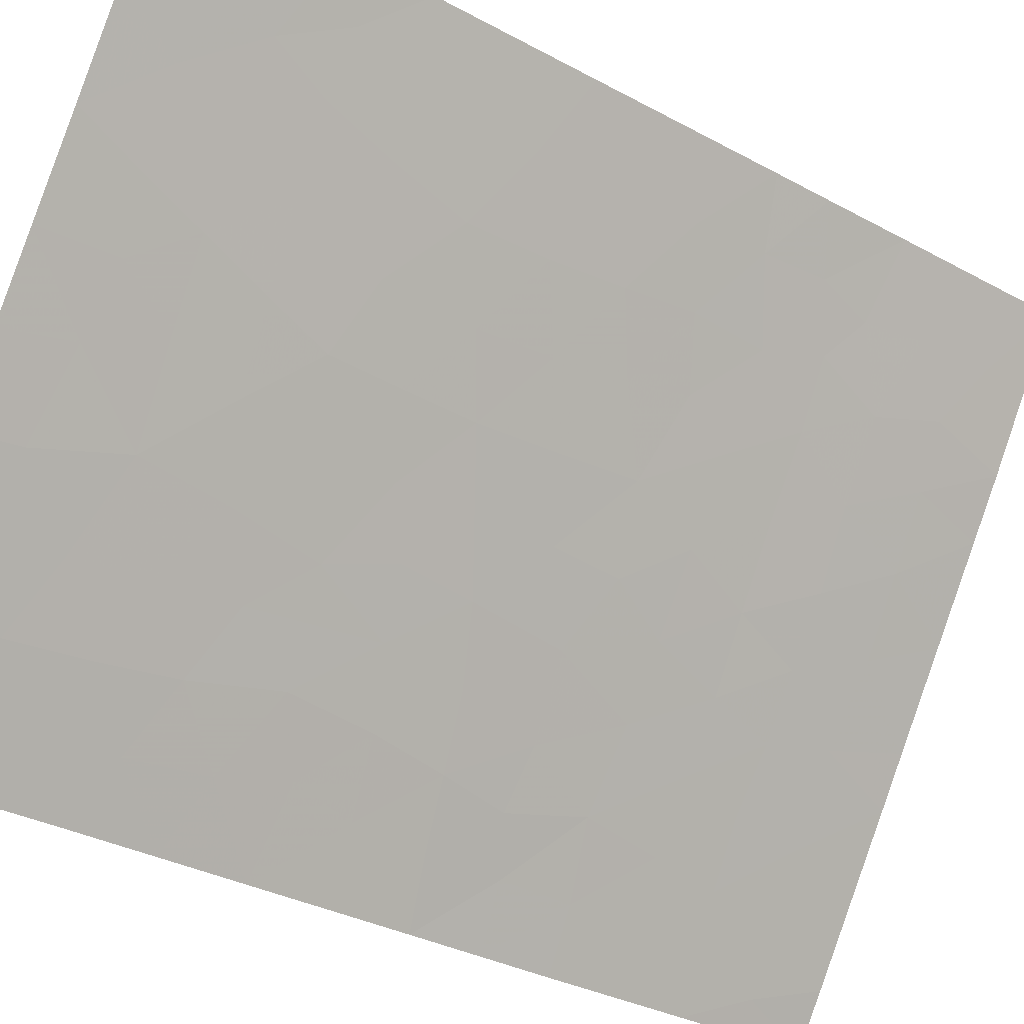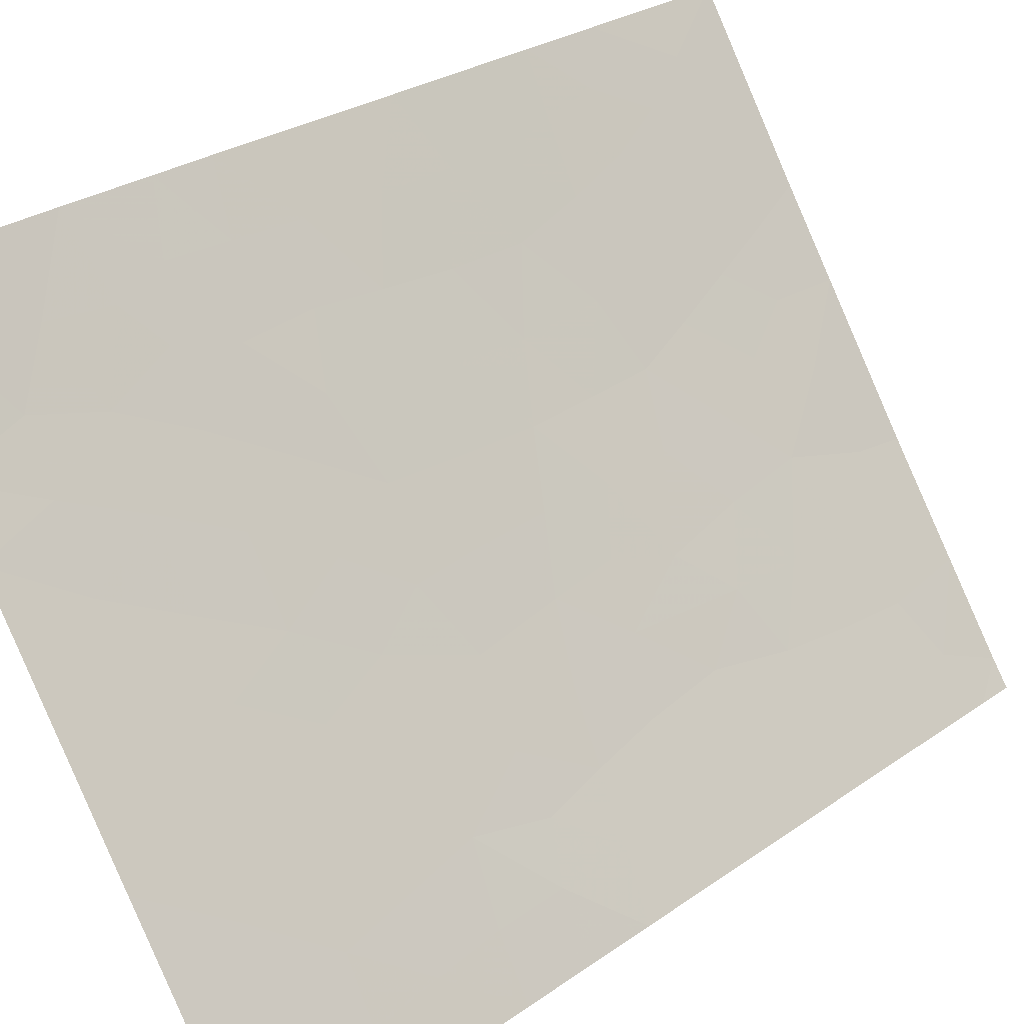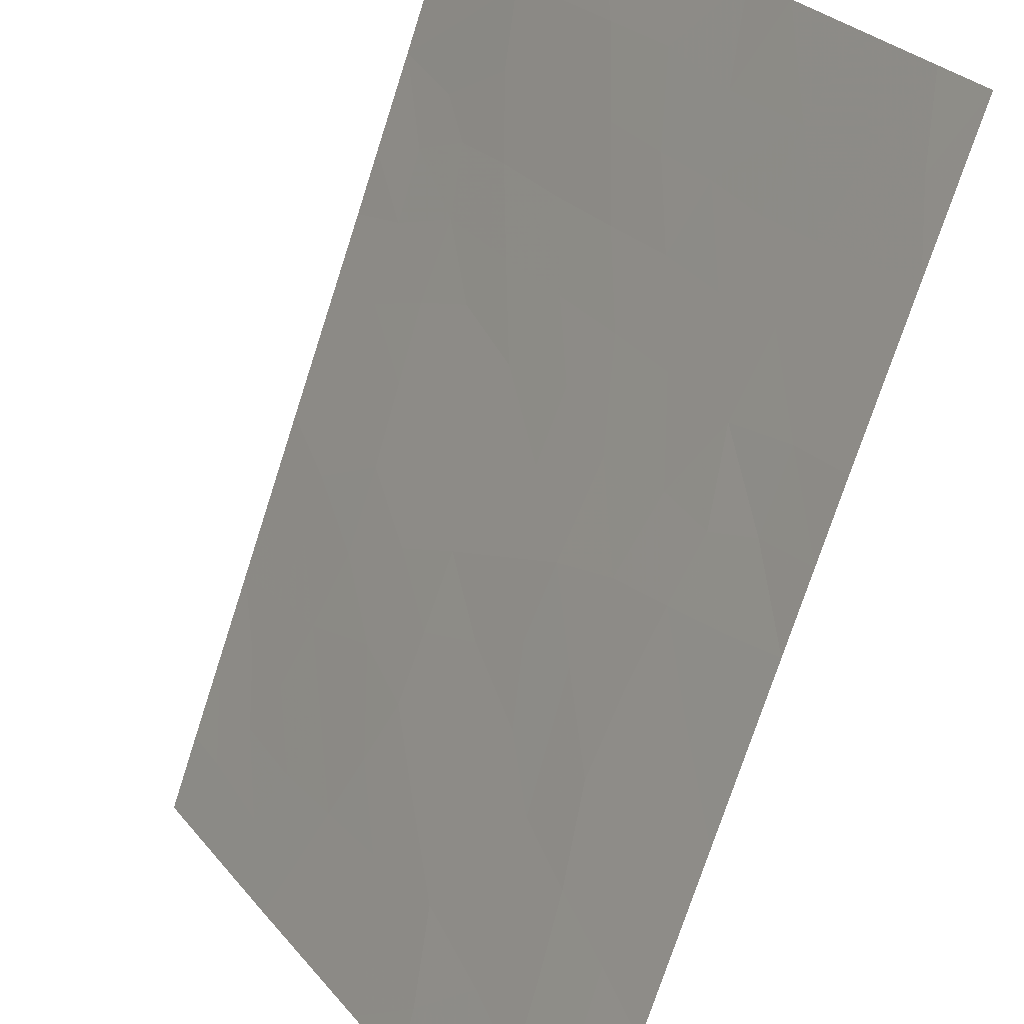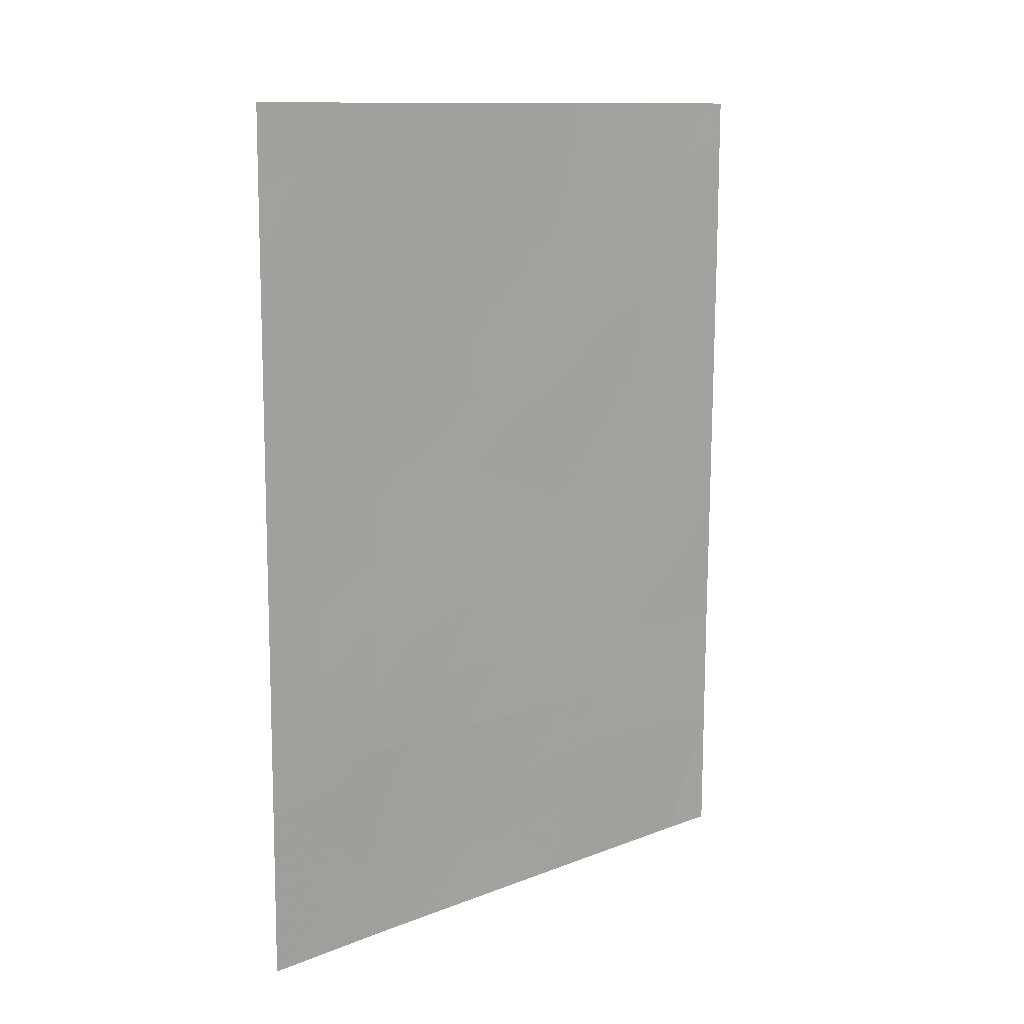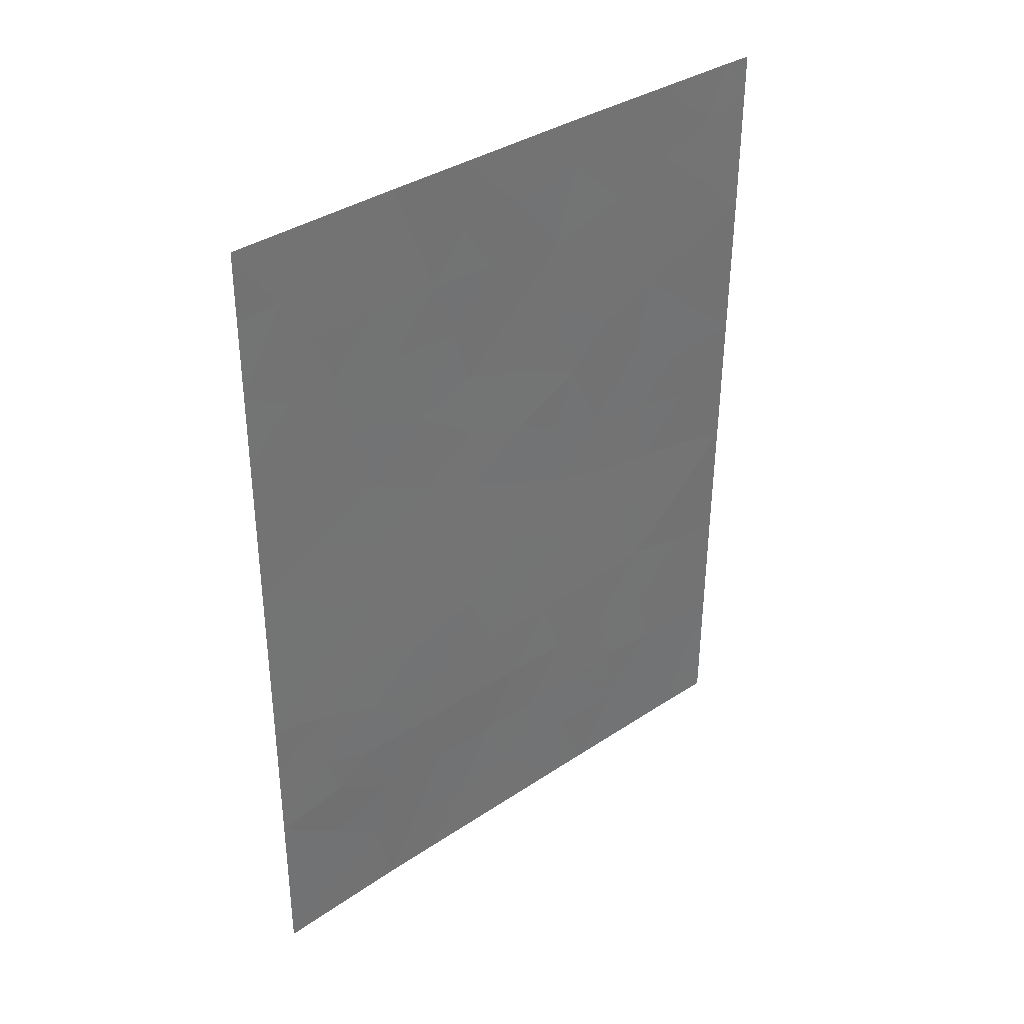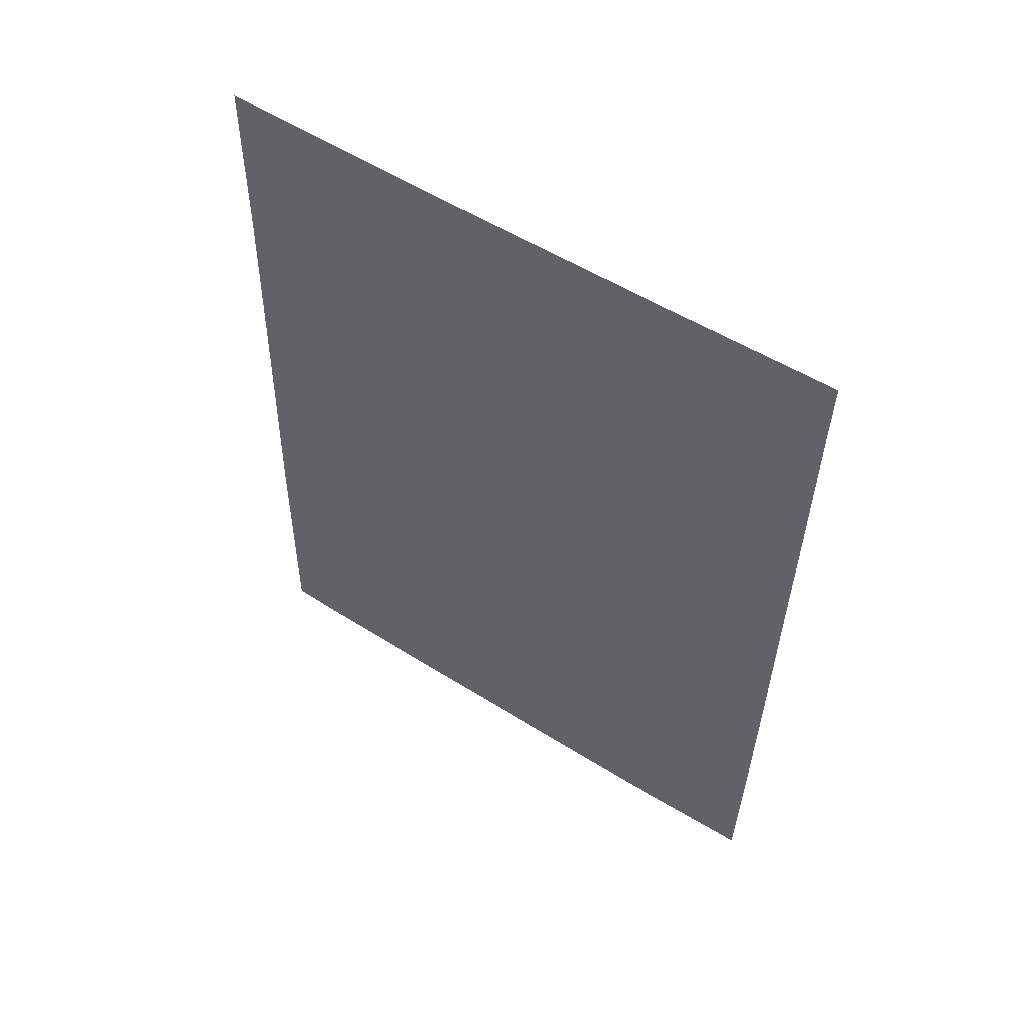
<metadata>
{"format":"obj","ext":"obj","renderer":"f3d","projection":"perspective","resolution":1024,"background":"white","views":[{"elev":-31.0,"azim":-127.9,"up":"+Z"},{"elev":26.5,"azim":42.6,"up":"+Z"},{"elev":-73.2,"azim":-18.2,"up":"+Z"},{"elev":11.7,"azim":14.2,"up":"+Y"},{"elev":35.6,"azim":15.8,"up":"+Y"},{"elev":55.1,"azim":-89.2,"up":"+Y"}]}
</metadata>
<code>
v 85.35 -47.18 51.6
v 85.88 -49.06 50.69
v 87.98 -41.07 47.64
v 84.07 -41.15 53.77
v 84.06 -43.23 53.75
v 85.09 -42.33 52.1
v 88.96 -38.49 46.23
v 88.95 -40.41 46.22
v 88.74 -38 46.56
v 87.97 -44.26 47.55
v 88.91 -44.53 46.15
v 84.03 -47.69 53.7
v 86.95 -39.78 49.24
v 87.17 -38 48.94
v 84.04 -46.53 53.71
v 85.03 -44.39 52.16
v 88.45 -50 46.69
v 88.88 -48.23 46.09
v 88.87 -50 46.07
v 88.96 -38 46.24
v 86.89 -50 49.1
v 85.5 -50 51.26
v 87.01 -47.24 49
v 88.1 -48.09 47.29
v 87 -43.89 49.05
v 84.05 -45.76 53.73
v 86.05 -41.35 50.58
v 88.93 -42.52 46.18
v 87.32 -38 48.71
v 87.27 -50 48.51
v 86.01 -45.34 50.59
v 88.89 -46.37 46.11
v 84.08 -38.98 53.79
v 85.05 -50 51.96
v 84.01 -50 53.66
v 85.42 -38 51.68
v 84.09 -38 53.8
v 84.91 -48.95 52.22
v 86.48 -47.2 49.82
v 87.12 -42.07 48.92
v 86.07 -38 50.66
v 87.34 -46.24 48.49
v 84.97 -41.31 52.32
v 86.07 -43.22 50.52
v 88.09 -39.13 47.51
v 85.74 -39.65 51.13
v 85.02 -46.32 52.16
v 87.93 -46.16 47.59
v 84.07 -42.19 53.76
v 84.48 -41.24 53.11
v 84.6 -42.03 52.9
v 88.95 -39.45 46.23
v 88.54 -38.77 46.85
v 84.47 -46.81 53.02
v 86.25 -46.29 50.2
v 86.55 -44.6 49.76
v 86.57 -45.52 49.7
v 88.22 -49.05 47.07
v 88.53 -48.15 46.62
v 88.64 -49.09 46.43
v 88.87 -49.12 46.08
v 84.55 -43.9 52.95
v 84.55 -42.86 52.96
v 85.07 -43.4 52.1
v 86.19 -50 50.18
v 86.44 -49.09 49.82
v 86.68 -48.12 49.48
v 84.5 -45.94 52.99
v 85.35 -49.02 51.52
v 85.66 -46.3 51.13
v 85.92 -47.17 50.7
v 88.92 -43.53 46.16
v 88.44 -44.38 46.84
v 88.41 -43.42 46.93
v 87.13 -38.7 48.99
v 85.44 -45.61 51.51
v 84.99 -45.33 52.22
v 85.51 -44.8 51.39
v 87.05 -48.97 48.89
v 87.84 -42.2 47.81
v 88.42 -41.76 46.96
v 88.3 -42.62 47.11
v 88.88 -47.3 46.1
v 88.48 -47.23 46.72
v 88.07 -45.12 47.4
v 88.45 -45.37 46.82
v 84.08 -40.06 53.78
v 84.42 -40.45 53.23
v 88.9 -45.45 46.13
v 88.44 -46.32 46.79
v 88.94 -41.47 46.2
v 88.49 -40.74 46.89
v 84.05 -44.49 53.74
v 84.52 -44.98 52.97
v 87.62 -48.05 48.02
v 87.69 -49 47.89
v 84.53 -50 52.81
v 84.5 -49.36 52.87
v 85.59 -42.84 51.28
v 85.57 -43.83 51.32
v 86.04 -38.97 50.68
v 85.58 -38.82 51.4
v 85.01 -38.81 52.32
v 84.42 -38.95 53.26
v 84.76 -38 52.74
v 84.83 -40.4 52.56
v 85.21 -39.59 51.99
v 85.36 -40.47 51.71
v 84.53 -48.38 52.87
v 84.02 -48.84 53.68
v 87.89 -43.3 47.7
v 87.49 -44.13 48.29
v 87.4 -43.06 48.46
v 86.54 -41.59 49.83
v 86.55 -42.56 49.79
v 86.06 -42.24 50.55
v 85.07 -48.07 52.01
v 85.63 -48.07 51.12
v 87.49 -41.41 48.37
v 84.59 -47.52 52.8
v 86.46 -40.61 49.97
v 87.02 -40.92 49.11
v 86.62 -38 49.8
v 86.53 -38.85 49.93
v 87.08 -45.12 48.92
v 87.64 -45.2 48.05
v 87.66 -38.66 48.18
v 87.58 -39.46 48.28
v 85.91 -40.53 50.84
v 86.05 -44.23 50.55
v 85.57 -41.63 51.35
v 86.82 -46.28 49.3
v 86.53 -43.55 49.79
v 86.29 -39.7 50.26
v 86.96 -42.94 49.15
v 88.05 -40.08 47.56
v 88.03 -38 47.63
v 87.52 -40.42 48.35
v 87.86 -50 47.6
v 87.51 -47.19 48.21
v 88.02 -47.19 47.43
v 87.15 -48.12 48.75
v 84.66 -39.65 52.86
v 88.53 -39.72 46.86
v 86.18 -48.14 50.26
v 84.89 -47.13 52.35
f 49 50 51
f 15 68 54
f 55 31 57
f 58 59 60
f 60 18 61
f 20 7 9
f 62 63 64
f 65 2 66
f 67 79 66
f 70 55 71
f 72 73 74
f 70 47 76
f 76 77 78
f 80 81 82
f 83 59 84
f 85 73 86
f 4 87 88
f 89 90 86
f 91 81 92
f 93 62 94
f 77 68 94
f 142 96 79
f 97 35 98
f 22 34 69
f 64 99 100
f 101 46 102
f 103 104 105
f 106 107 108
f 109 98 110
f 82 74 111
f 111 112 113
f 114 115 116
f 117 118 69
f 71 145 118
f 80 113 119
f 51 6 63
f 117 109 120
f 121 122 114
f 47 146 54
f 123 75 124
f 125 112 126
f 127 128 75
f 50 88 106
f 131 108 129
f 10 85 126
f 78 100 130
f 99 131 116
f 145 39 67
f 133 56 130
f 103 102 107
f 134 101 124
f 135 133 115
f 135 40 113
f 144 92 136
f 53 45 137
f 128 136 138
f 138 119 122
f 129 134 121
f 58 139 96
f 141 95 140
f 84 141 90
f 5 49 63
f 49 4 50
f 51 50 43
f 7 52 53
f 52 8 144
f 53 52 144
f 12 15 54
f 54 68 47
f 132 55 57
f 57 31 56
f 125 56 25
f 17 58 60
f 58 24 59
f 60 59 18
f 17 60 19
f 61 19 60
f 16 62 64
f 62 5 63
f 64 63 6
f 21 65 66
f 65 22 2
f 66 79 21
f 15 26 68
f 22 69 2
f 1 70 71
f 70 31 55
f 71 55 39
f 28 72 74
f 72 11 73
f 74 73 10
f 75 14 29
f 31 70 76
f 70 1 47
f 31 76 78
f 76 47 77
f 78 77 16
f 30 21 79
f 80 3 81
f 82 81 28
f 32 83 84
f 83 18 59
f 84 59 24
f 48 85 86
f 85 10 73
f 86 73 11
f 53 9 7
f 87 143 88
f 11 89 86
f 89 32 90
f 86 90 48
f 8 91 92
f 91 28 81
f 92 81 3
f 26 93 94
f 93 5 62
f 94 62 16
f 16 77 94
f 77 47 68
f 94 68 26
f 23 140 142
f 95 24 96
f 79 96 30
f 34 98 38
f 98 34 97
f 69 34 38
f 16 64 100
f 64 6 99
f 100 99 44
f 41 102 36
f 102 41 101
f 36 103 105
f 103 143 104
f 105 104 37
f 43 106 108
f 108 107 46
f 12 109 110
f 109 38 98
f 110 98 35
f 80 82 111
f 82 28 74
f 111 74 10
f 80 111 113
f 111 10 112
f 113 112 25
f 27 114 116
f 114 40 115
f 116 115 44
f 38 117 69
f 117 1 118
f 69 118 2
f 1 71 118
f 71 39 145
f 118 145 2
f 3 80 119
f 51 43 6
f 1 117 146
f 117 38 109
f 27 121 114
f 121 13 122
f 114 122 40
f 41 123 124
f 123 14 75
f 124 75 13
f 42 125 126
f 125 25 112
f 126 112 10
f 29 127 75
f 127 45 128
f 75 128 13
f 43 50 106
f 50 4 88
f 106 88 143
f 27 131 129
f 131 43 108
f 129 108 46
f 48 126 85
f 126 48 42
f 31 78 130
f 78 16 100
f 130 100 44
f 44 99 116
f 99 6 131
f 116 131 27
f 66 145 67
f 142 67 23
f 132 39 55
f 125 57 56
f 44 133 130
f 133 25 56
f 130 56 31
f 104 33 37
f 103 36 102
f 107 102 46
f 43 131 6
f 13 134 124
f 134 46 101
f 124 101 41
f 40 135 115
f 135 25 133
f 115 133 44
f 25 135 113
f 113 40 119
f 45 144 136
f 144 8 92
f 136 92 3
f 9 53 137
f 137 45 127
f 137 127 29
f 13 128 138
f 128 45 136
f 138 136 3
f 13 138 122
f 138 3 119
f 122 119 40
f 27 129 121
f 129 46 134
f 121 134 13
f 24 58 96
f 58 17 139
f 96 139 30
f 23 39 132
f 23 132 42
f 23 42 140
f 48 140 42
f 48 141 140
f 141 24 95
f 140 95 142
f 32 84 90
f 84 24 141
f 90 141 48
f 132 57 125
f 67 142 79
f 142 95 96
f 42 132 125
f 106 143 107
f 67 39 23
f 143 103 107
f 63 49 51
f 53 144 45
f 2 145 66
f 104 143 87
f 104 87 33
f 120 109 12
f 54 120 12
f 146 120 54
f 146 117 120
f 146 47 1

</code>
